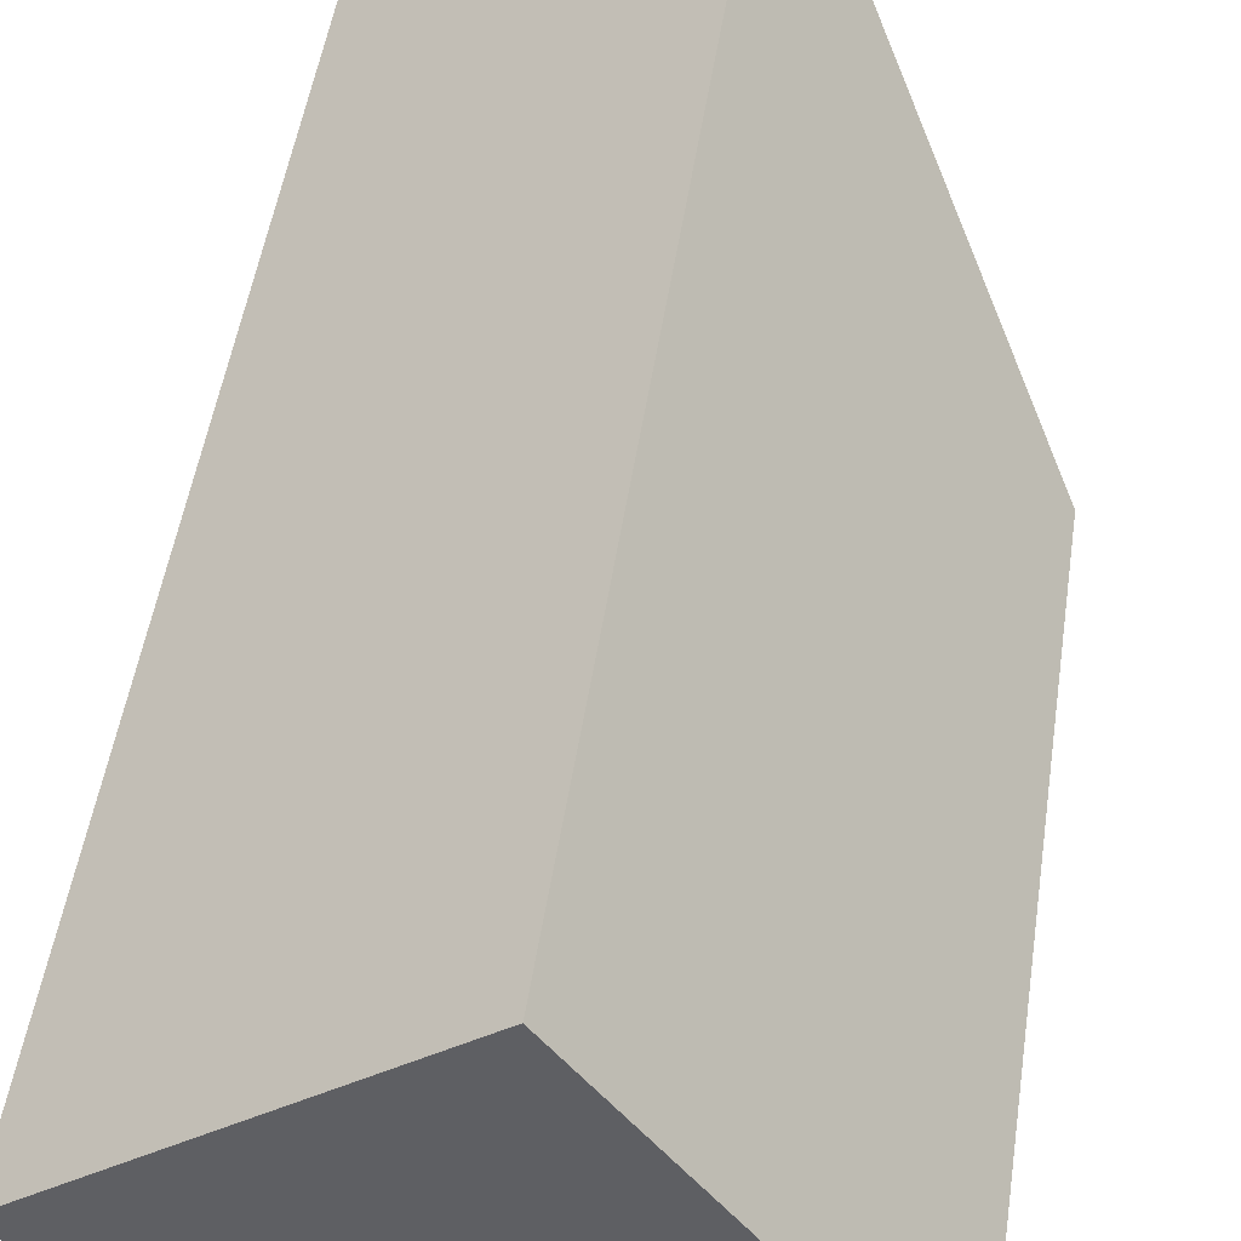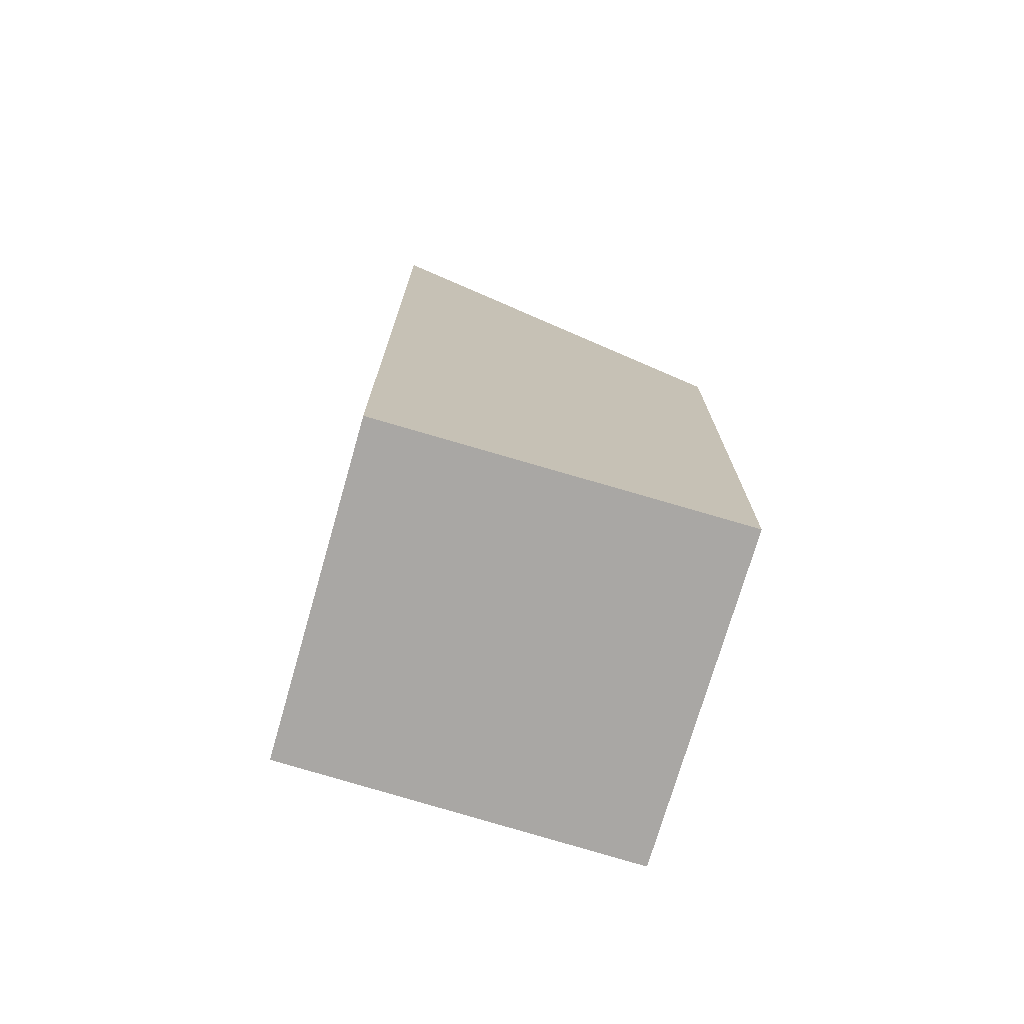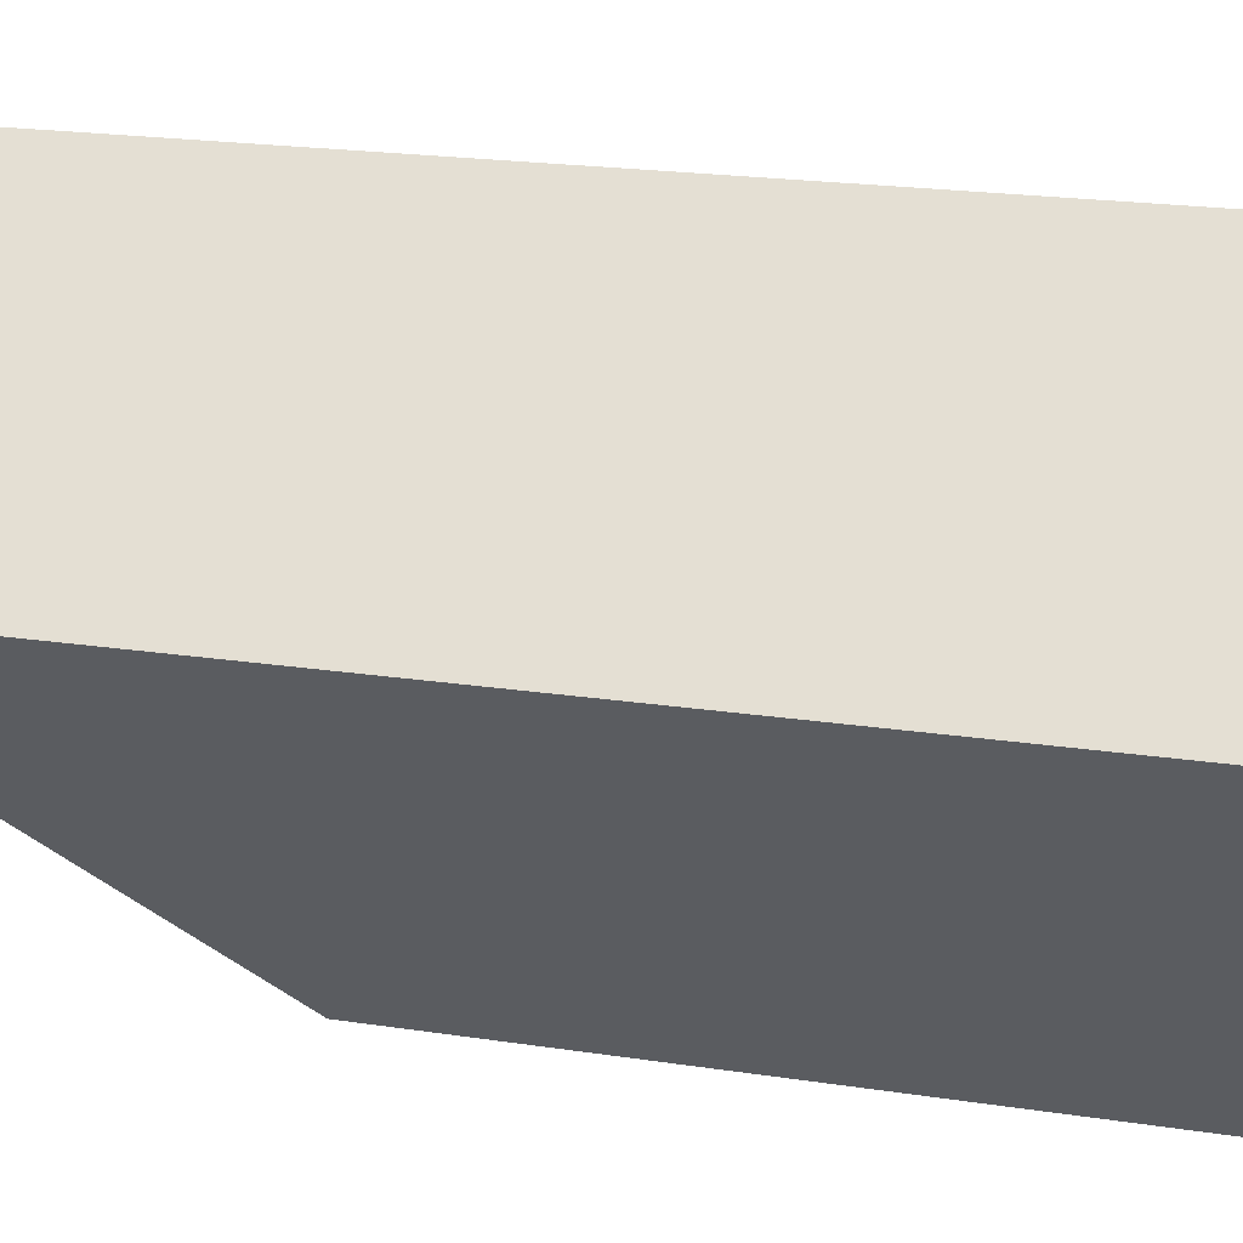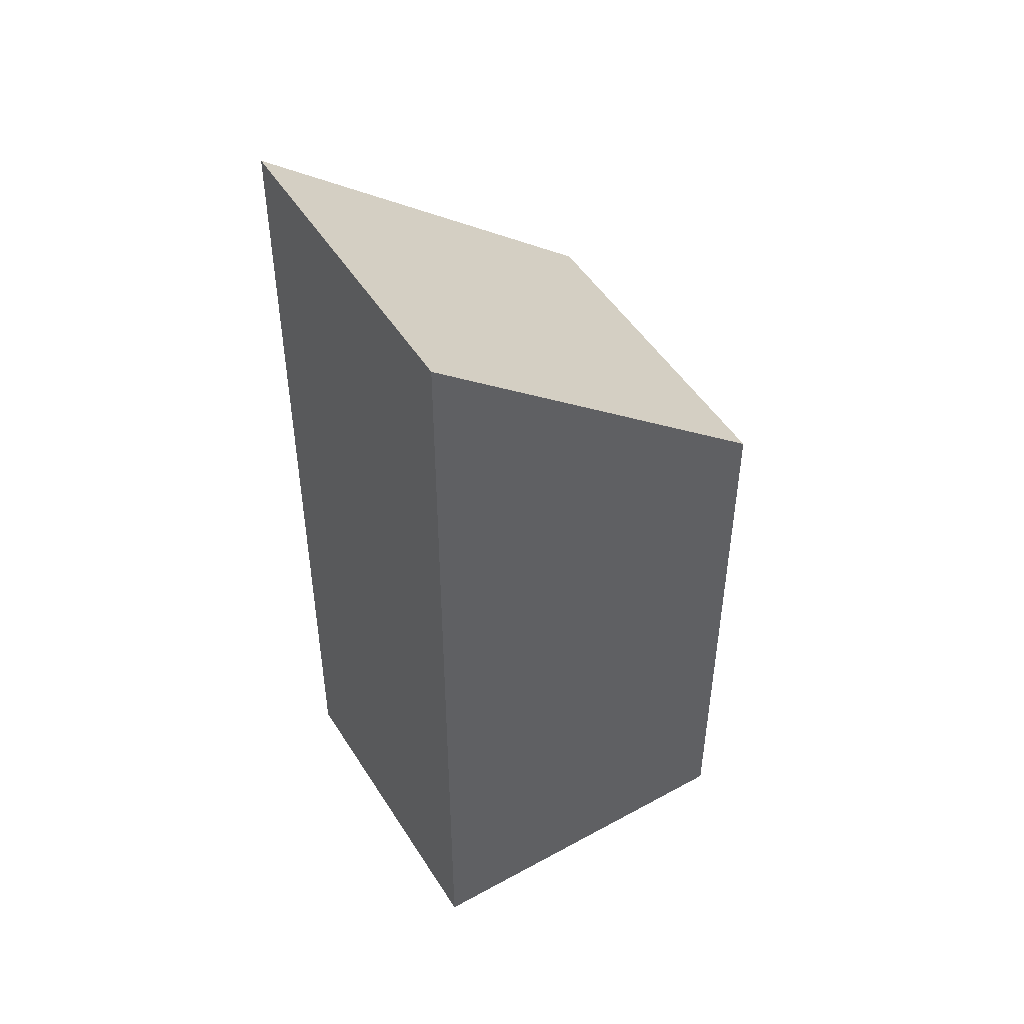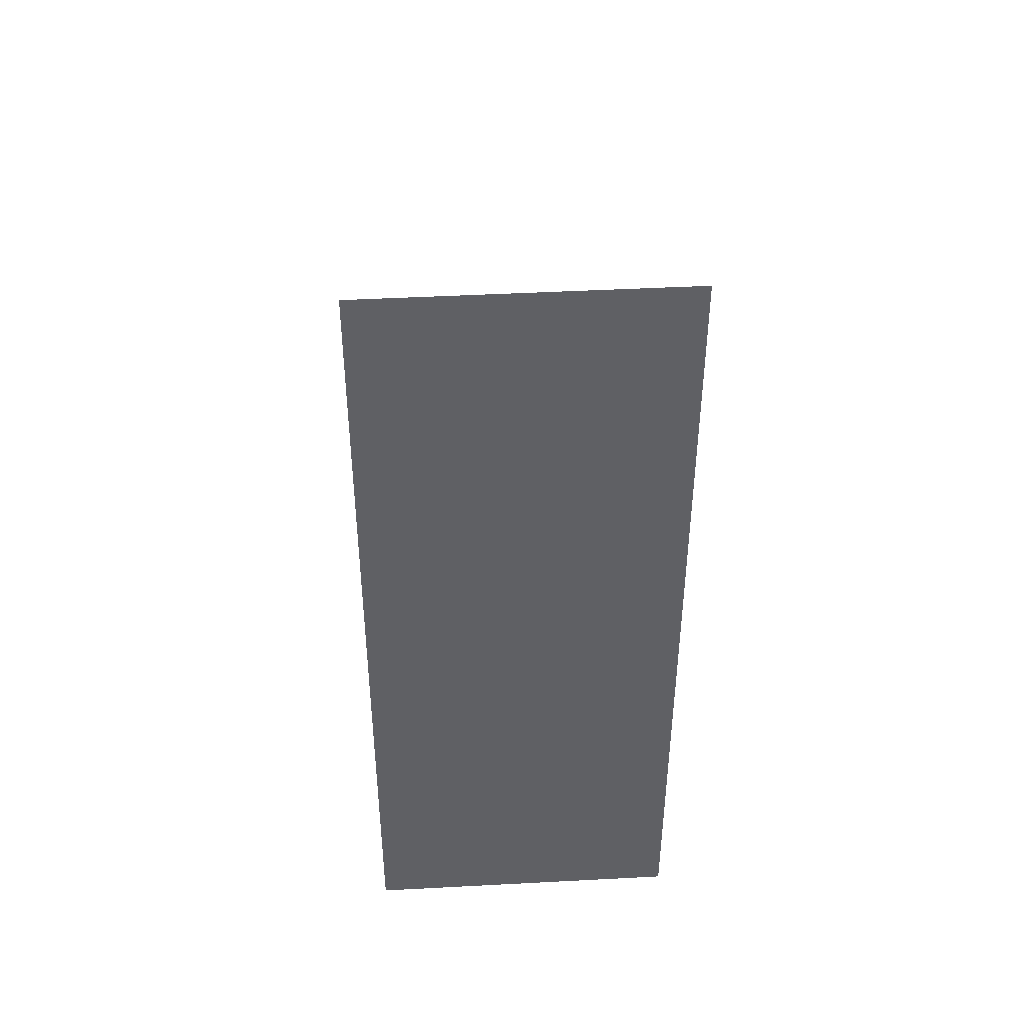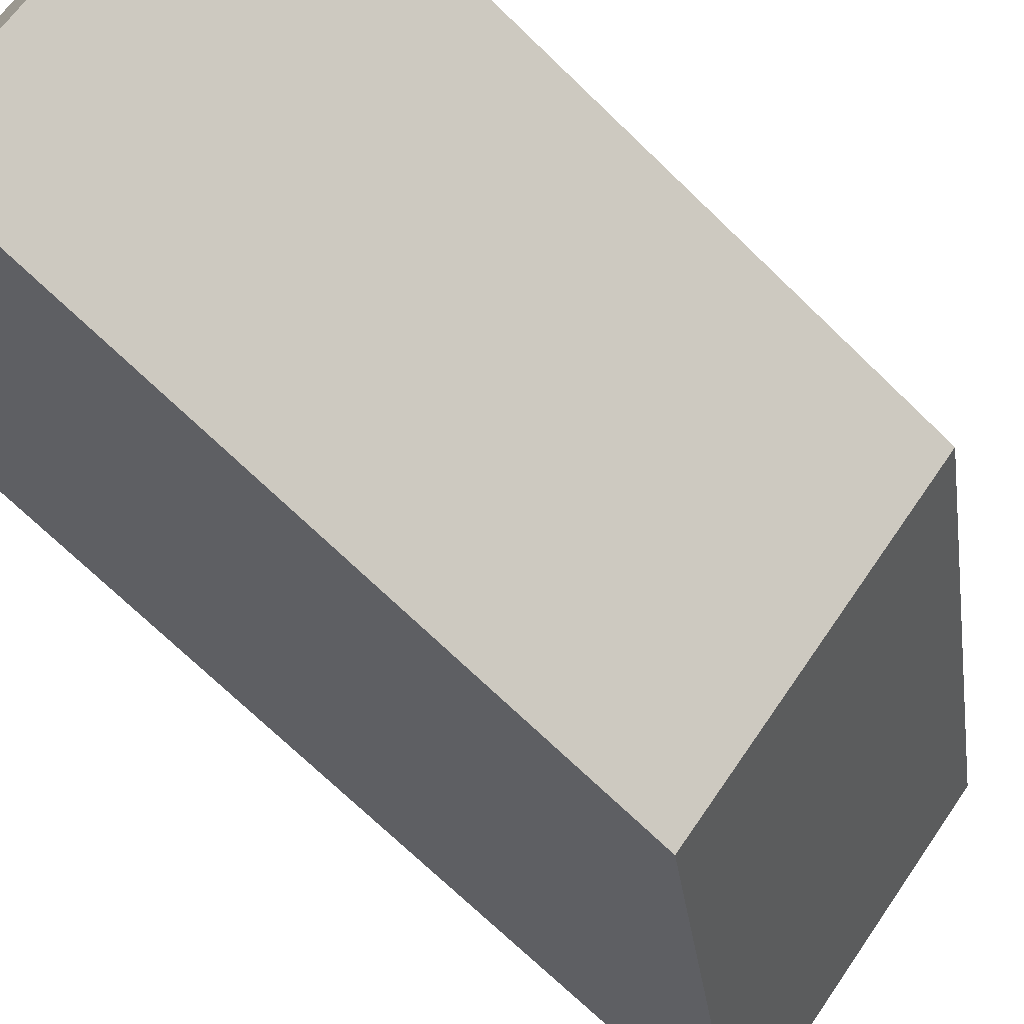
<metadata>
{"format":"obj","ext":"obj","renderer":"f3d","projection":"perspective","resolution":1024,"background":"white","views":[{"elev":47.5,"azim":8.2,"up":"+Z"},{"elev":-74.8,"azim":37.0,"up":"+Y"},{"elev":18.9,"azim":-73.1,"up":"+Z"},{"elev":49.1,"azim":22.0,"up":"+Y"},{"elev":45.2,"azim":-40.6,"up":"+Y"},{"elev":-71.5,"azim":45.9,"up":"+Z"}]}
</metadata>
<code>
v  2.577 7.618 -3.556
v  3.231 11.19 2.443
v  5.873 7.588 -1.11
v  0 11.19 6.851e-16
v  2.966 11.19 2.243
v  3.231 -1.496e-16 2.443
v  5.873 6.797e-17 -1.11
v  2.577 2.177e-16 -3.556
v  0 0 0
v  2.966 -1.373e-16 2.243
g defaultobject
f 1 2 3
f 2 1 4
f 2 4 5
f 6 3 2
f 3 6 7
f 3 8 1
f 8 3 7
f 1 9 4
f 9 1 8
f 5 6 2
f 6 5 4
f 6 4 10
f 10 4 9
f 10 7 6
f 7 10 8
f 8 10 9

</code>
